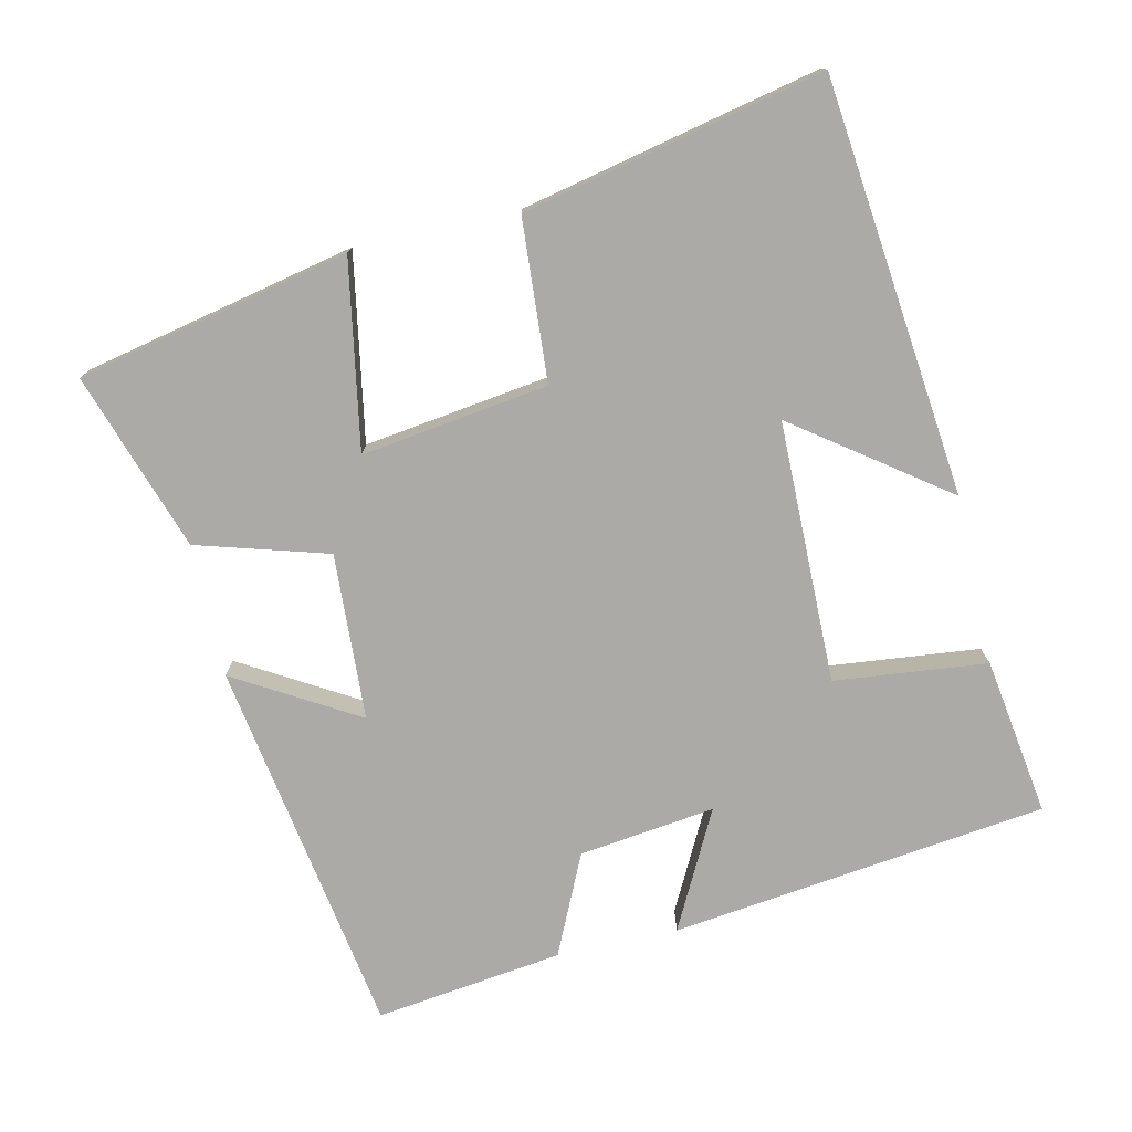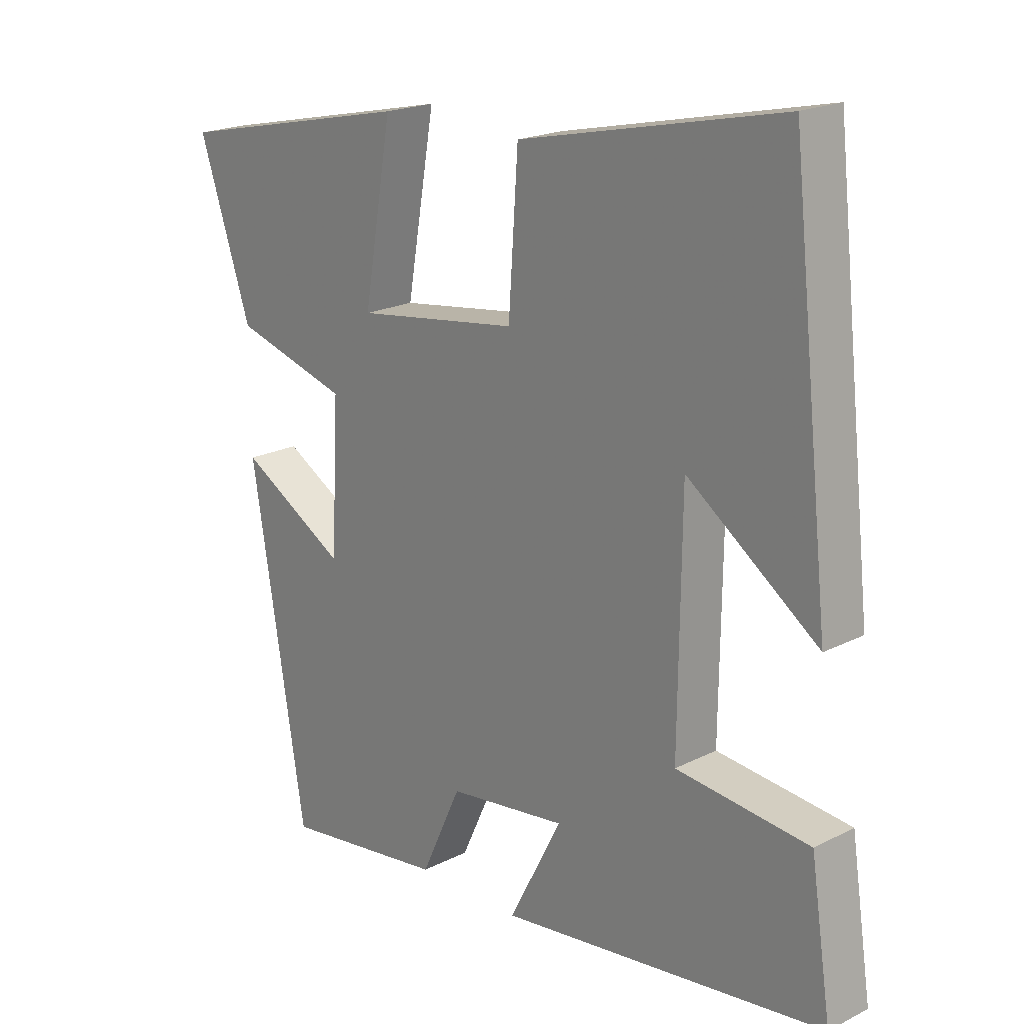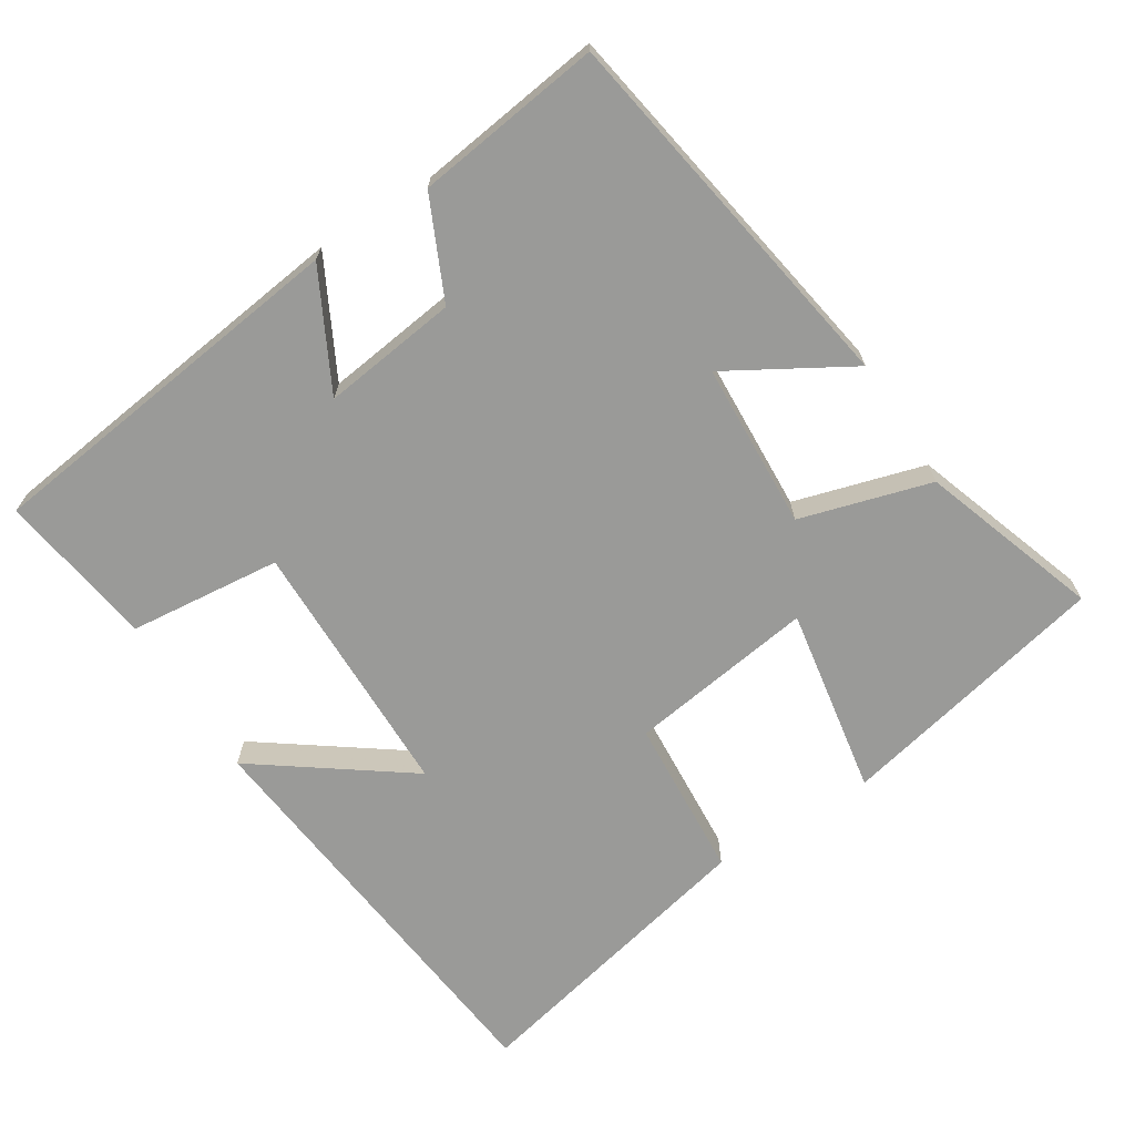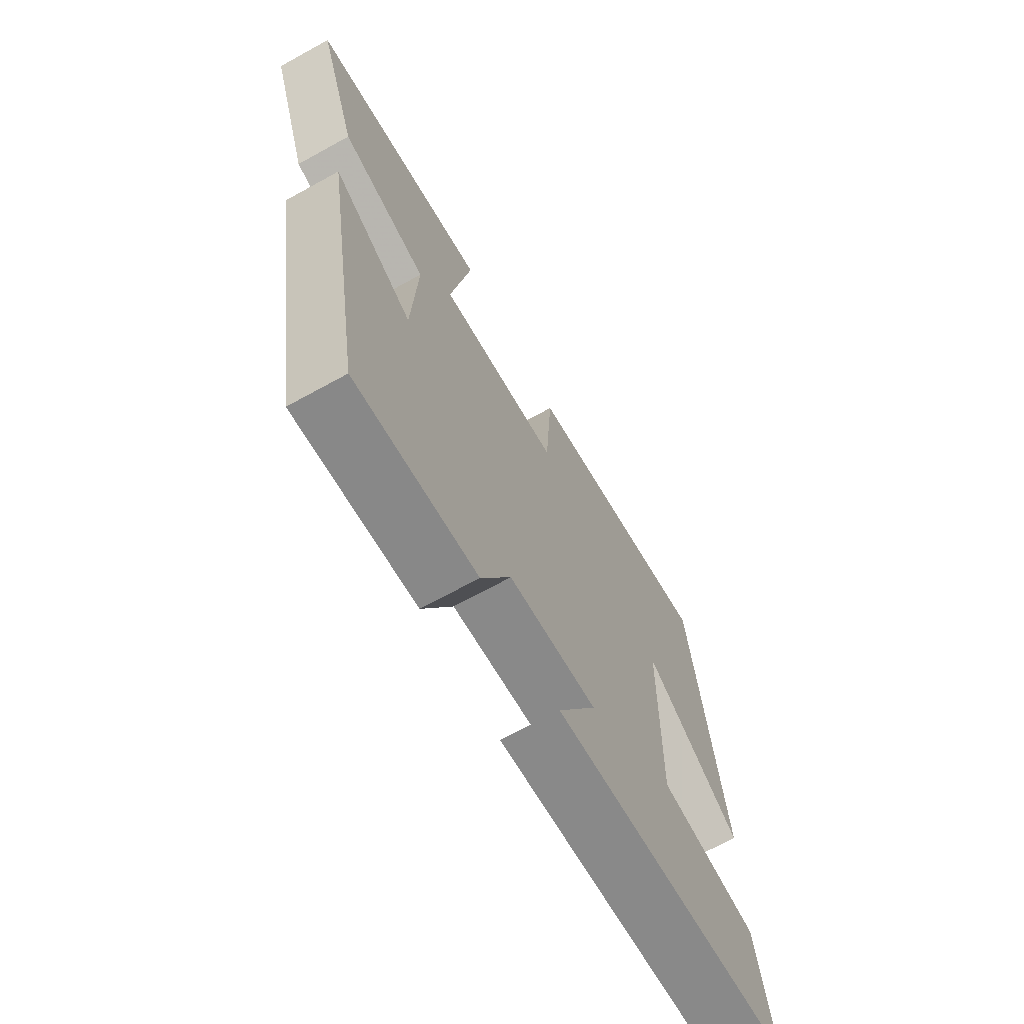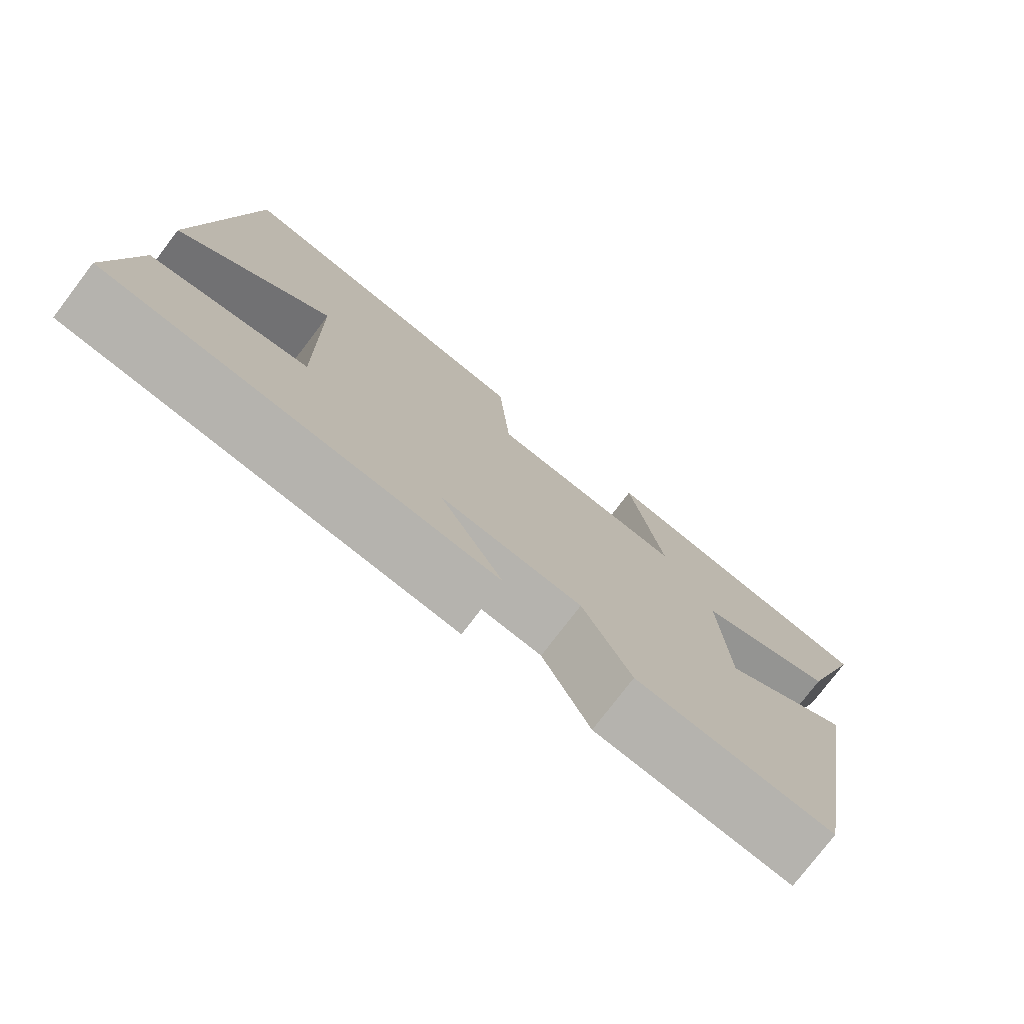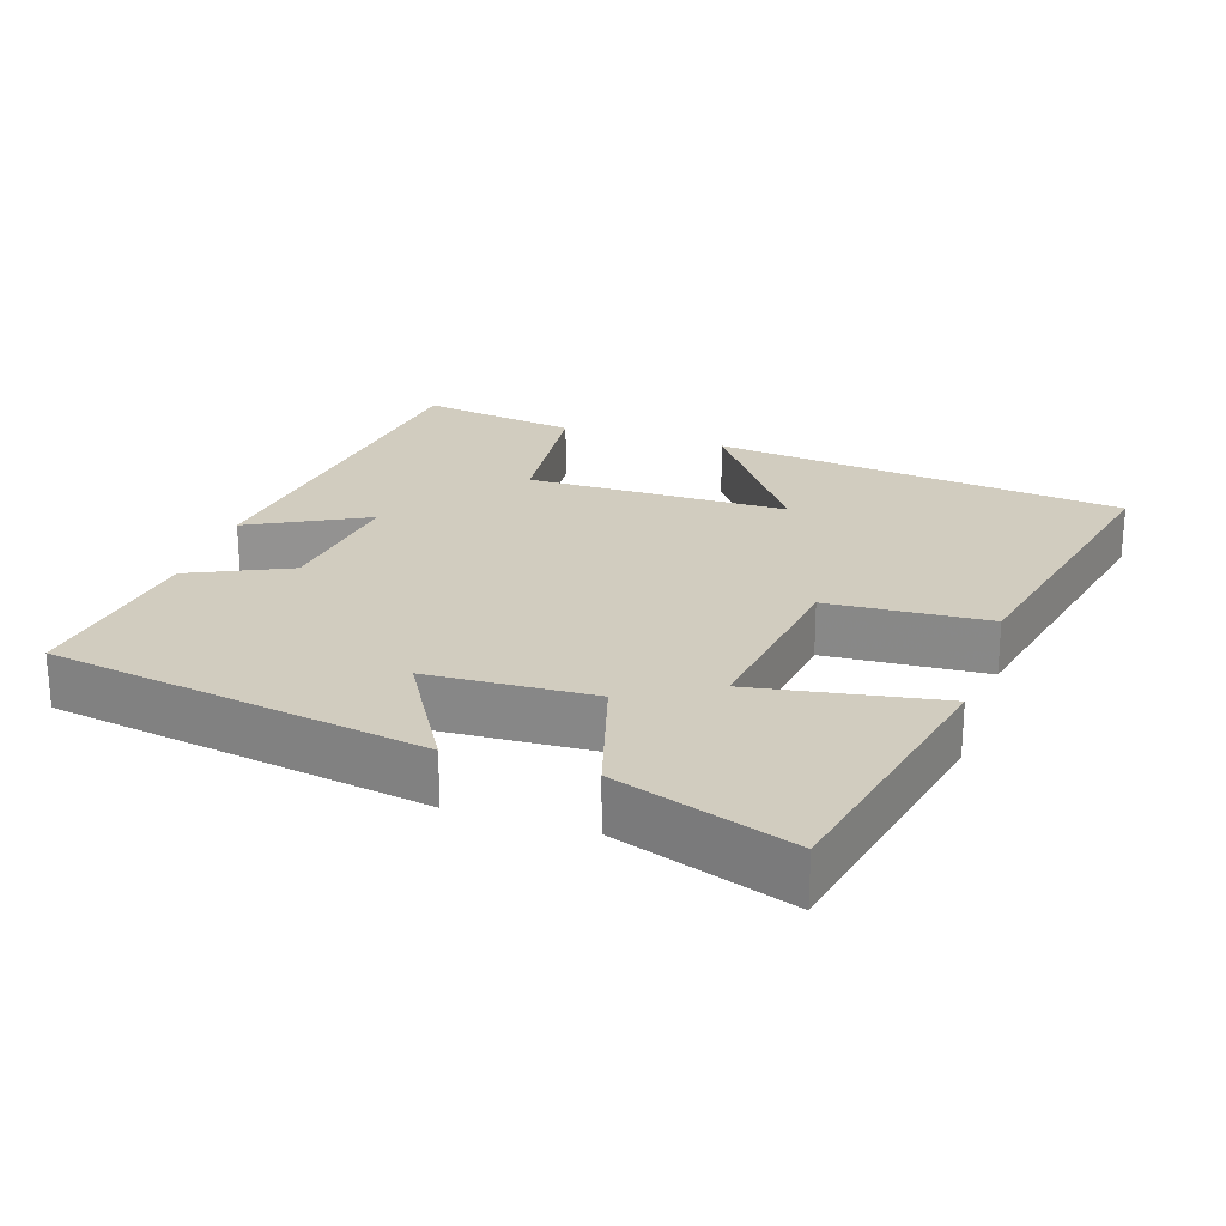
<metadata>
{"format":"obj","ext":"obj","renderer":"f3d","projection":"perspective","resolution":1024,"background":"white","views":[{"elev":-76.1,"azim":12.6,"up":"+Y"},{"elev":20.0,"azim":47.0,"up":"+Z"},{"elev":-69.2,"azim":-147.6,"up":"+Y"},{"elev":-69.1,"azim":-61.1,"up":"+Z"},{"elev":-76.9,"azim":142.7,"up":"+Z"},{"elev":24.0,"azim":-71.7,"up":"+Y"}]}
</metadata>
<code>
v -0.583 0.07 0.419
v -0.206 0.07 0.5
v -0.251 0.07 0.241
v 0.007 0.07 0.277
v 0.022 0.07 0.5
v 0.437 0.07 0.591
v 0.5 0.07 0.017
v 0.293 0.07 0.167
v 0.289 0.07 -0.195
v 0.5 0.07 -0.217
v 0.533 0.07 -0.435
v 0.013 0.07 -0.5
v 0.097 0.07 -0.338
v -0.091 0.07 -0.362
v -0.155 0.07 -0.5
v -0.414 0.07 -0.534
v -0.5 0.07 -0.011
v -0.331 0.07 -0.11
v -0.319 0.07 0.12
v -0.5 0.07 0.173
v -0.583 0 0.419
v -0.206 0 0.5
v -0.251 0 0.241
v 0.007 0 0.277
v 0.022 0 0.5
v 0.437 0 0.591
v 0.5 0 0.017
v 0.293 0 0.167
v 0.289 0 -0.195
v 0.5 0 -0.217
v 0.533 0 -0.435
v 0.013 0 -0.5
v 0.097 0 -0.338
v -0.091 0 -0.362
v -0.155 0 -0.5
v -0.414 0 -0.534
v -0.5 0 -0.011
v -0.331 0 -0.11
v -0.319 0 0.12
v -0.5 0 0.173
f 19 20 1 2
f 18 19 2 3
f 15 16 17 18
f 14 15 18 3
f 13 14 3 4
f 10 11 12 13
f 9 10 13
f 8 9 13 4
f 5 6 7 8
f 4 5 8
f 22 21 40 39
f 23 22 39 38
f 38 37 36 35
f 23 38 35 34
f 24 23 34 33
f 33 32 31 30
f 33 30 29
f 24 33 29 28
f 28 27 26 25
f 28 25 24
f 1 21 22 2
f 2 22 23 3
f 3 23 24 4
f 4 24 25 5
f 5 25 26 6
f 6 26 27 7
f 7 27 28 8
f 8 28 29 9
f 9 29 30 10
f 10 30 31 11
f 11 31 32 12
f 12 32 33 13
f 13 33 34 14
f 14 34 35 15
f 15 35 36 16
f 16 36 37 17
f 17 37 38 18
f 18 38 39 19
f 19 39 40 20
f 20 40 21 1

</code>
